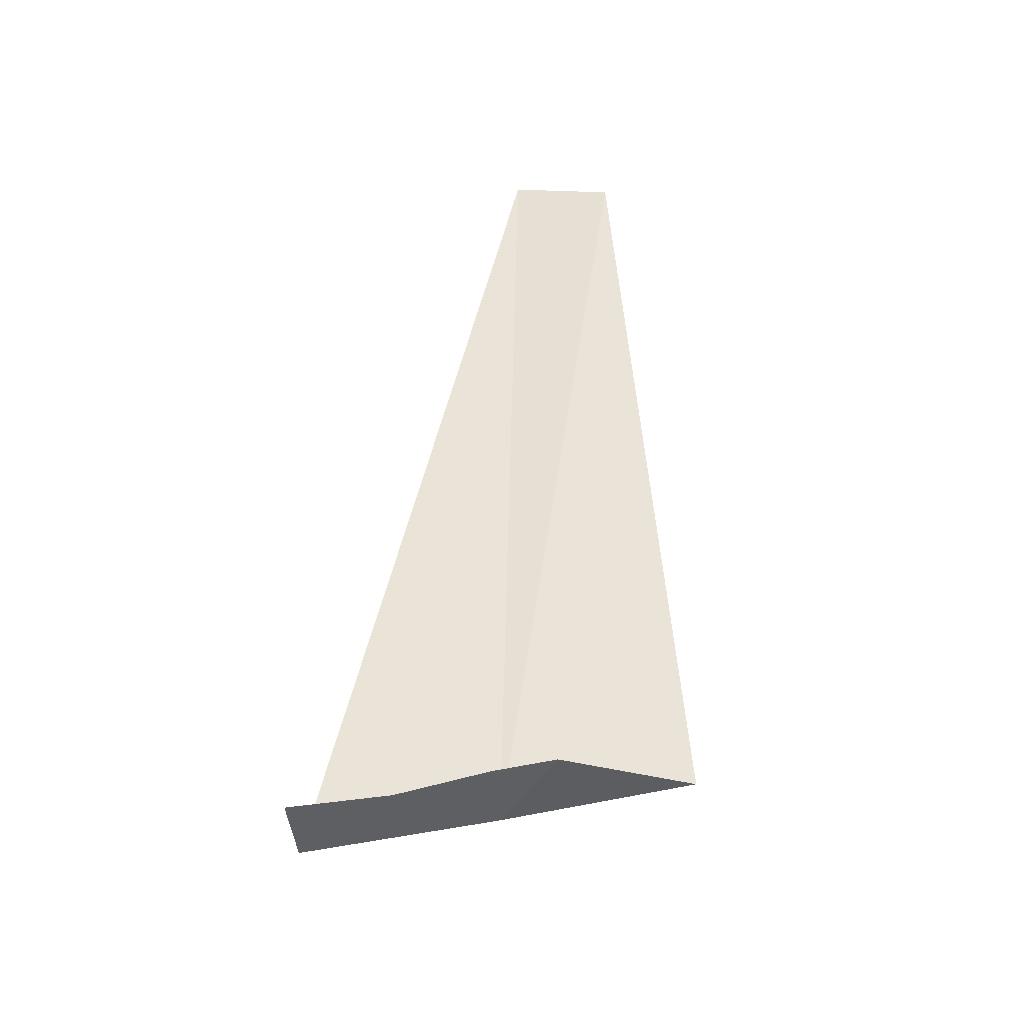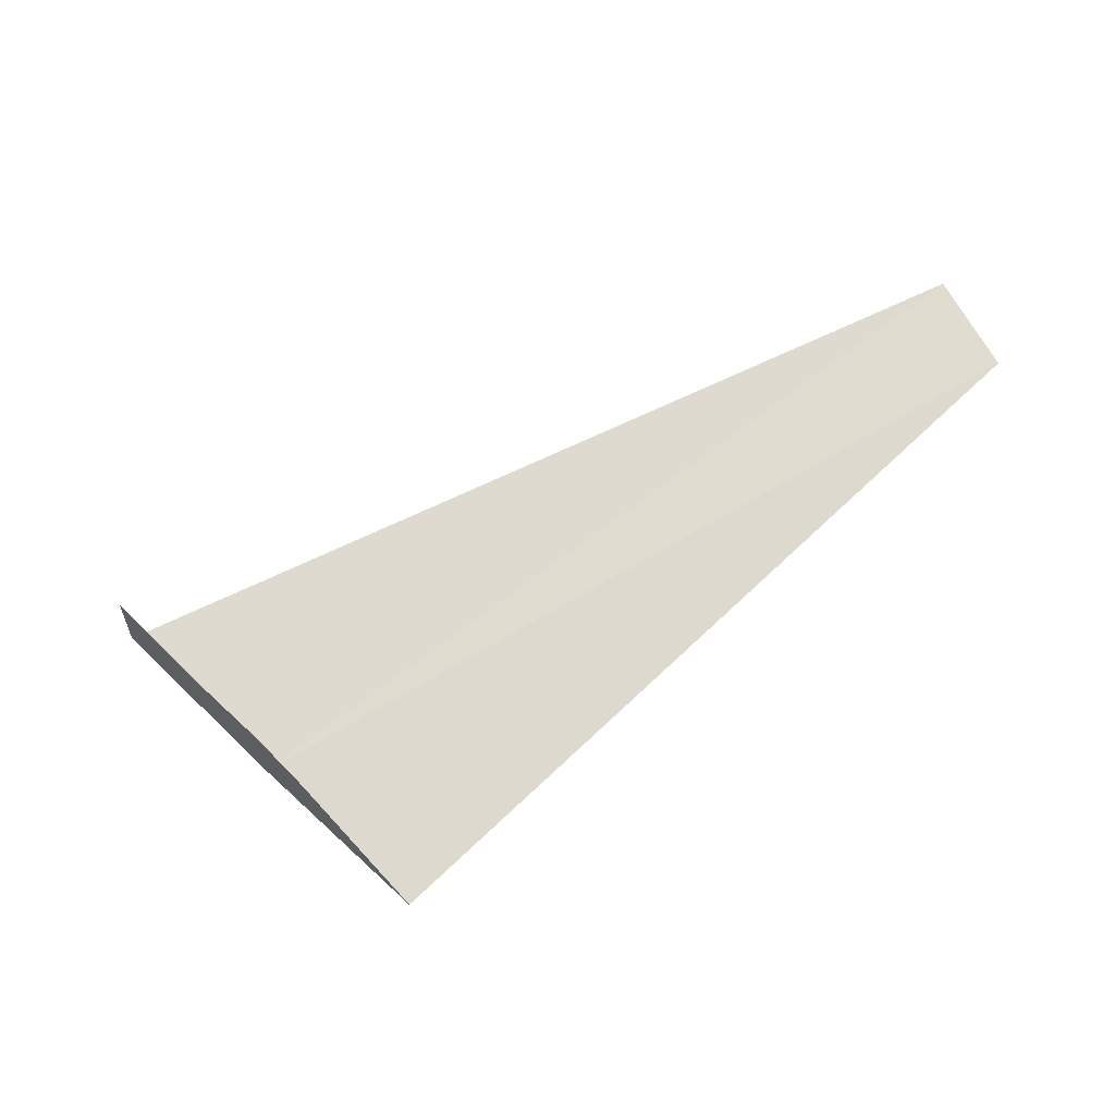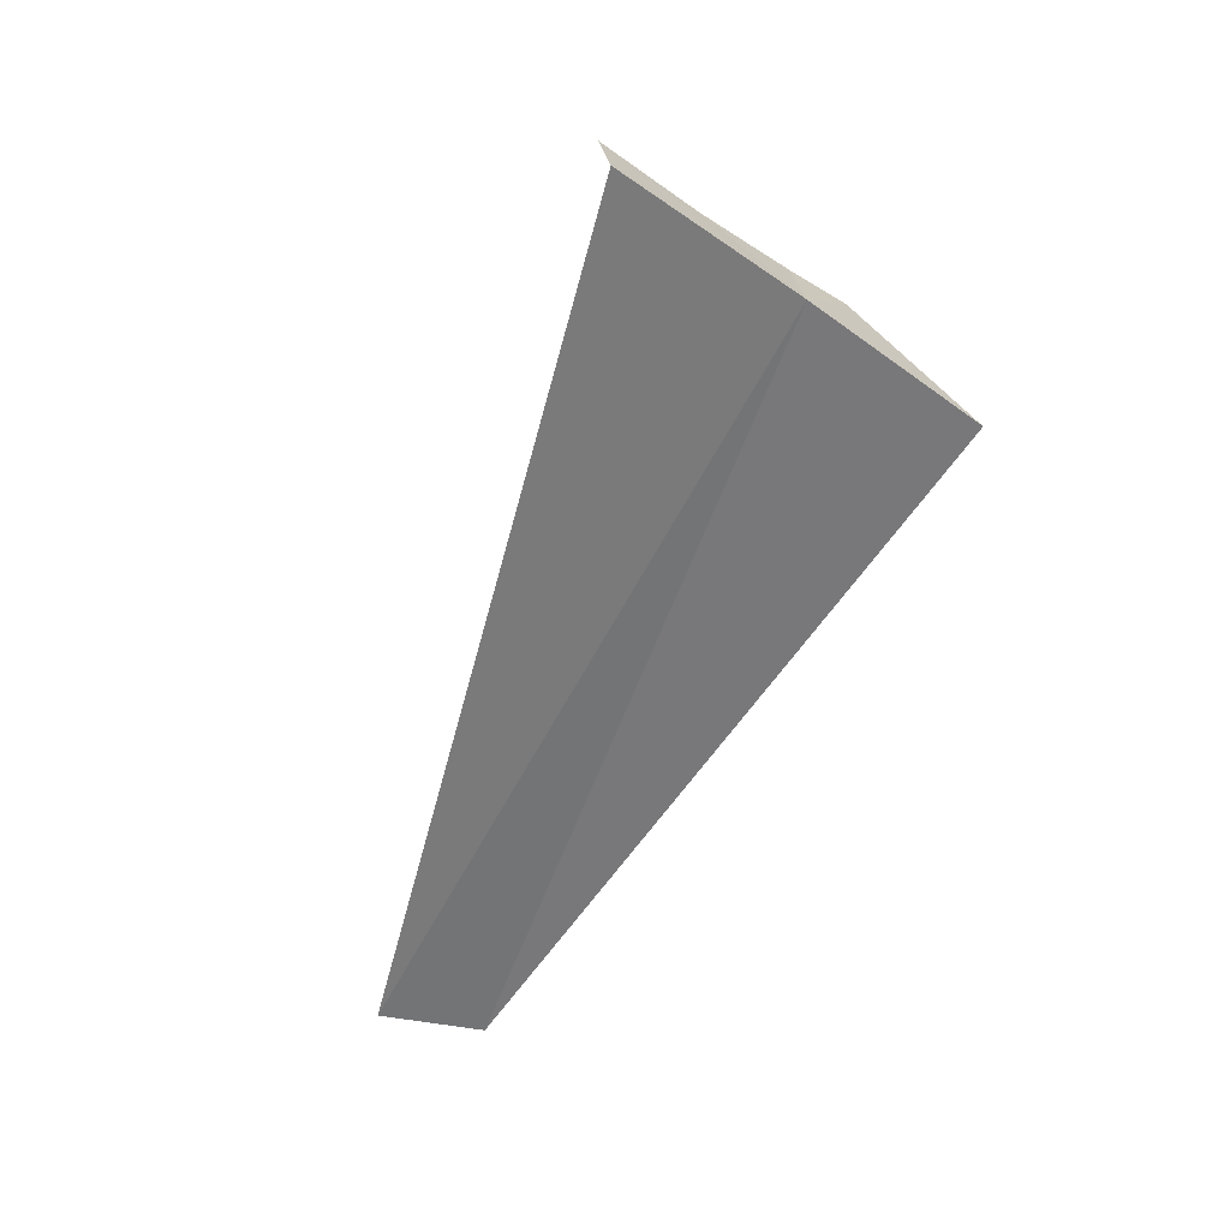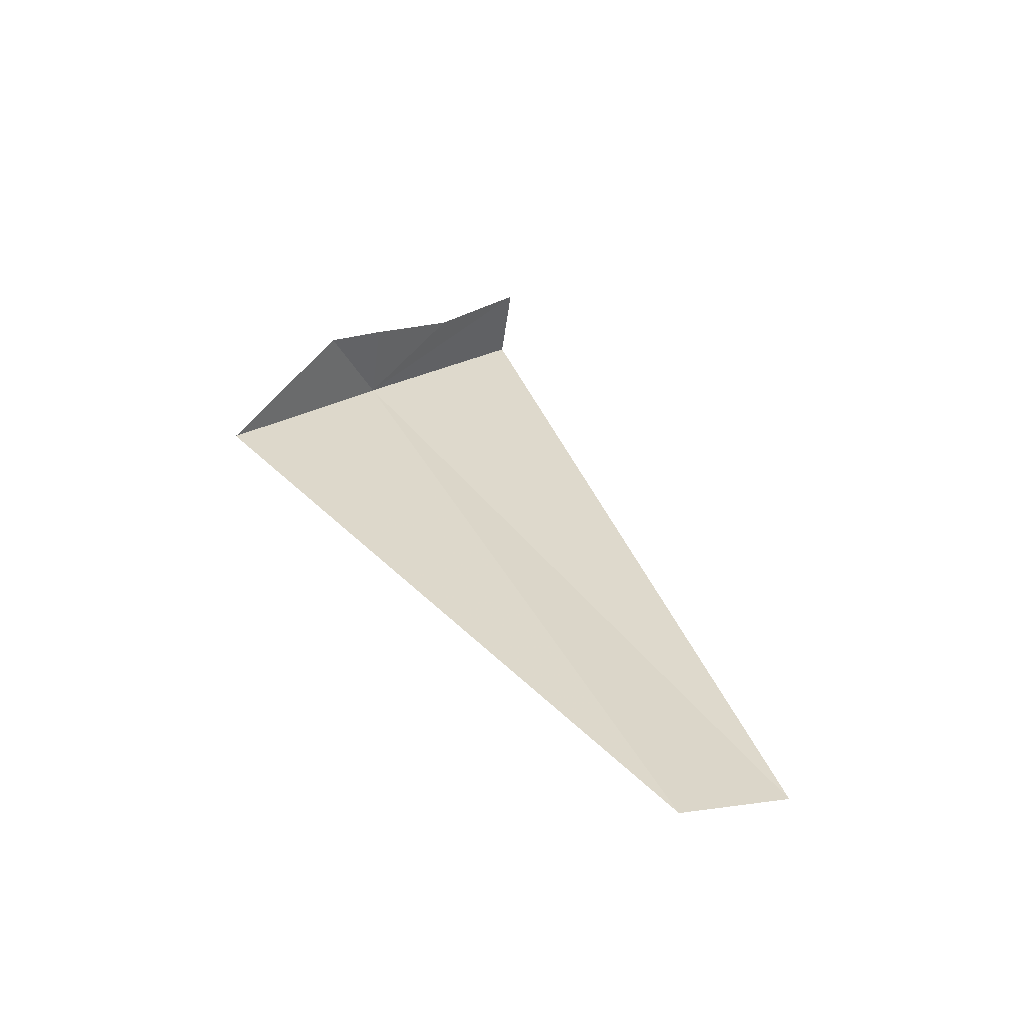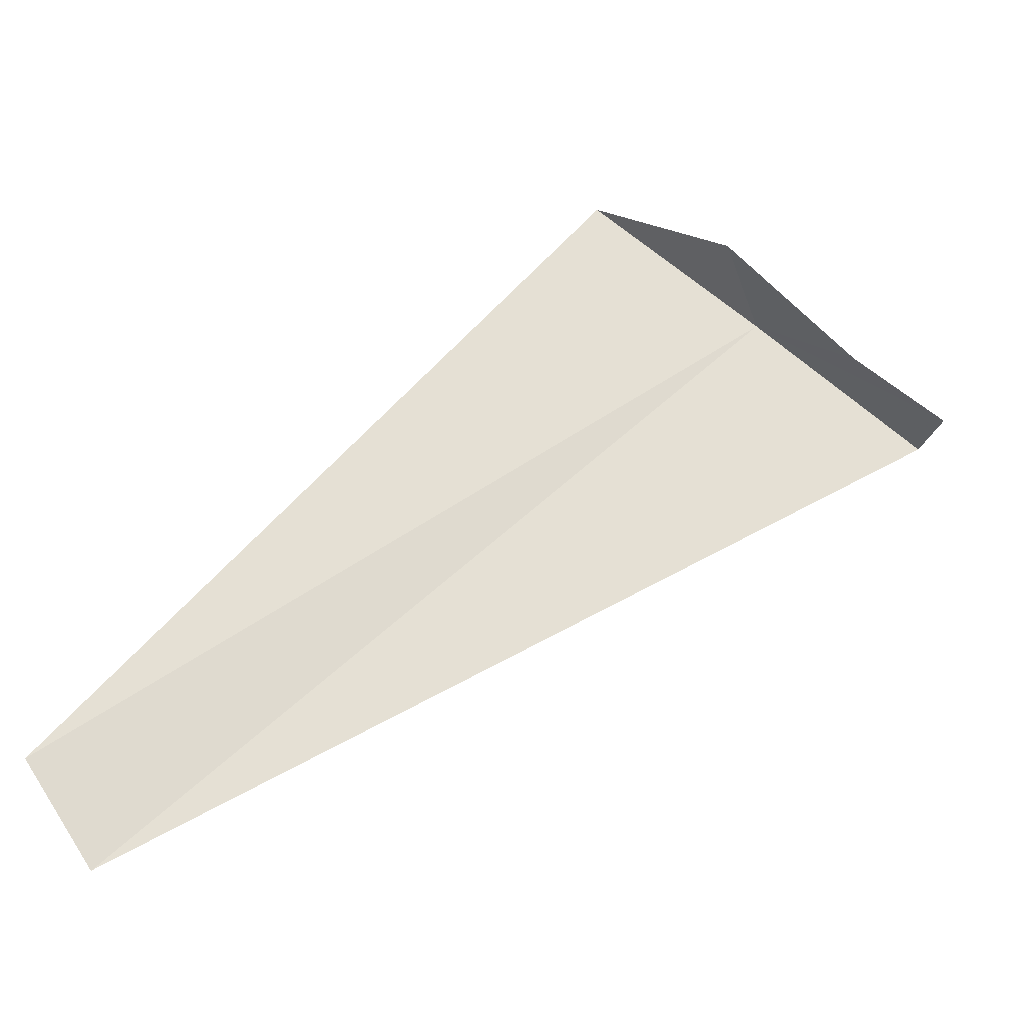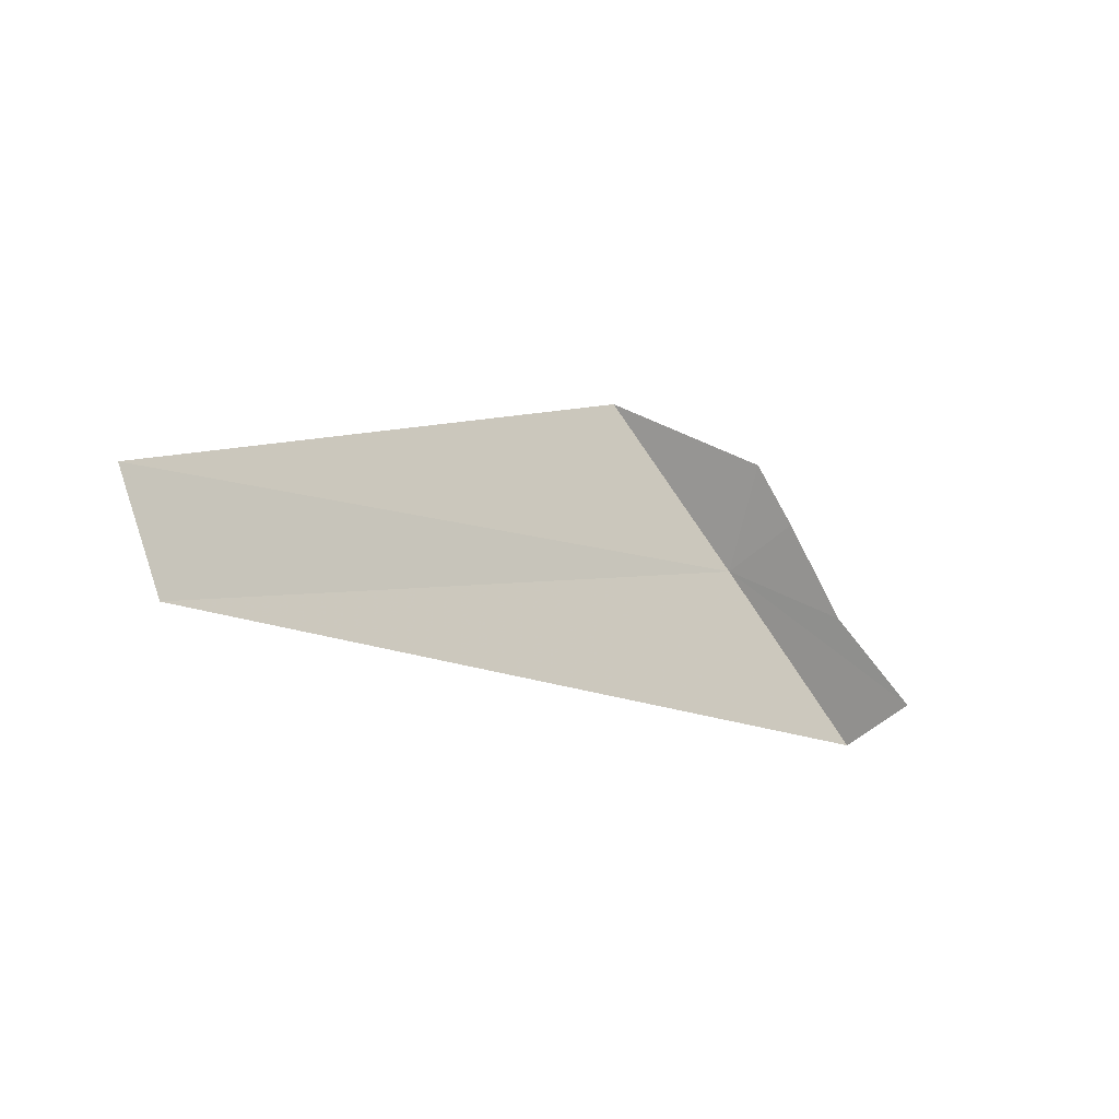
<metadata>
{"format":"obj","ext":"obj","renderer":"f3d","projection":"perspective","resolution":1024,"background":"white","views":[{"elev":53.1,"azim":-43.7,"up":"+Y"},{"elev":71.2,"azim":8.4,"up":"+Y"},{"elev":-61.9,"azim":-72.3,"up":"+Y"},{"elev":35.7,"azim":105.6,"up":"+Y"},{"elev":-27.1,"azim":171.6,"up":"+Z"},{"elev":-53.7,"azim":138.8,"up":"+Z"}]}
</metadata>
<code>
v 0.02737 0.5151 19.31
v -0.105 0.5014 19.22
v -0.105 0.5653 19.21
v -0.03652 0.5653 19.26
v 0.06844 0.5927 19.33
v 0.1597 0.5288 19.4
v 0.5704 0.5562 18.89
v 0.02737 0.5836 19.3
v 0.5202 0.5425 18.82
f 1 3 2
f 1 4 3
f 1 6 5
f 1 7 6
f 1 5 8
f 1 2 9
f 1 9 7
f 1 8 4

</code>
